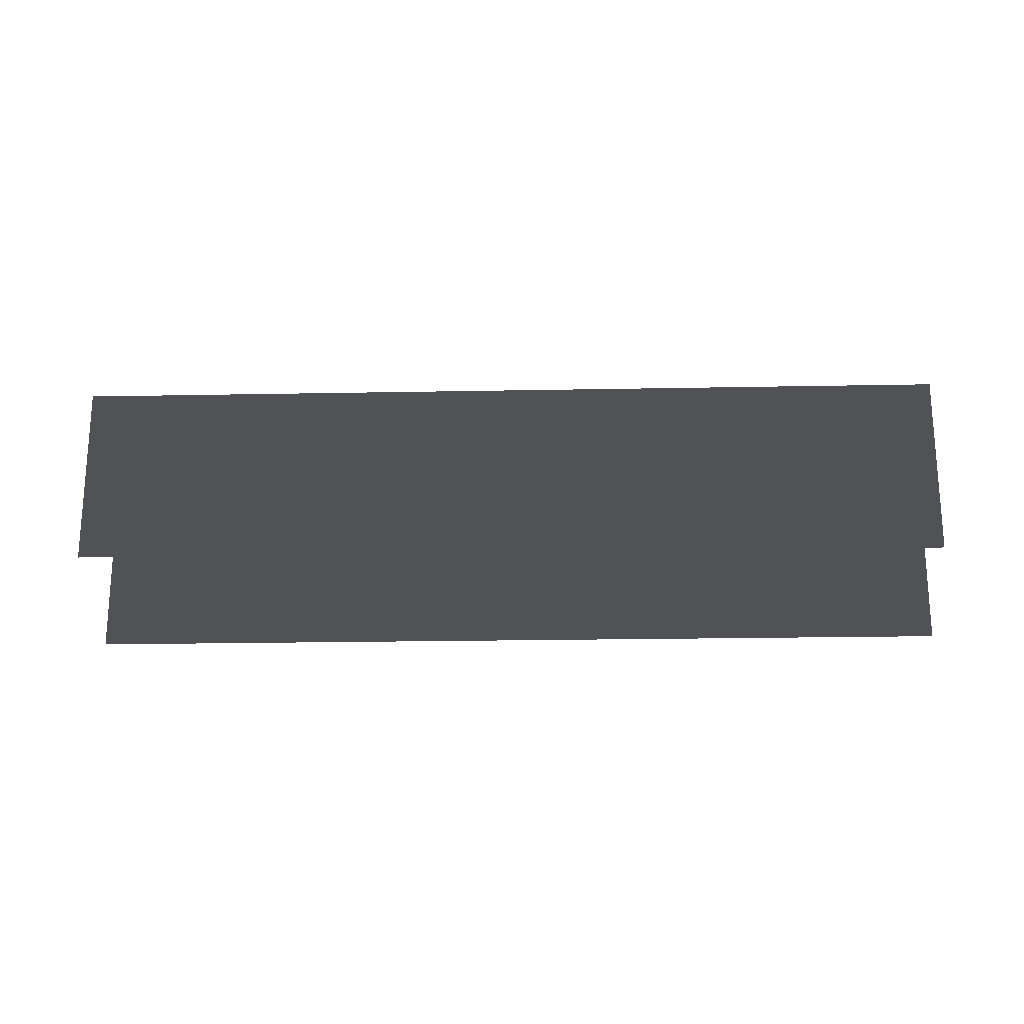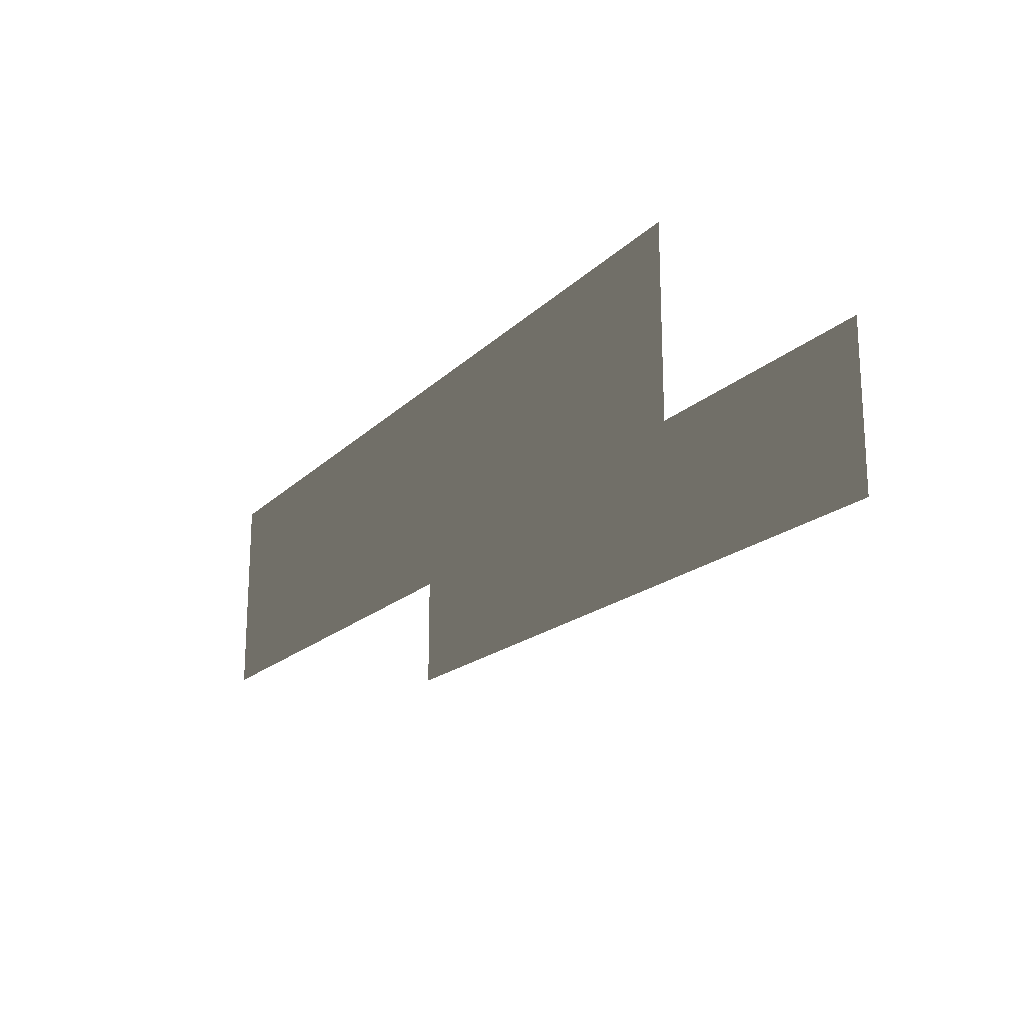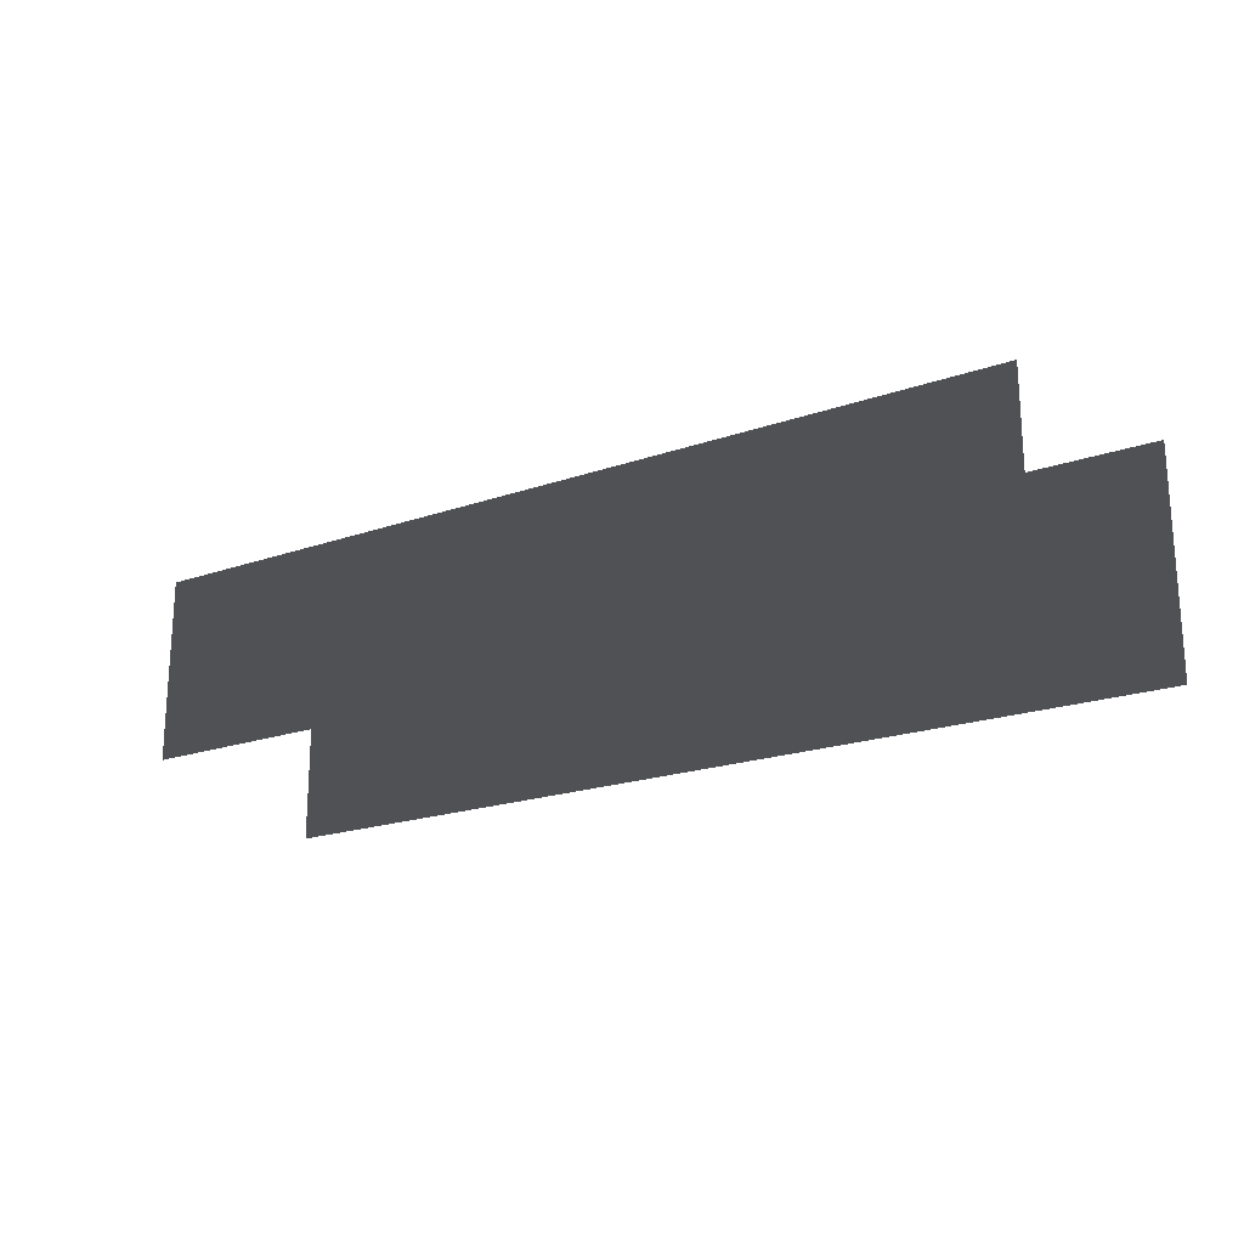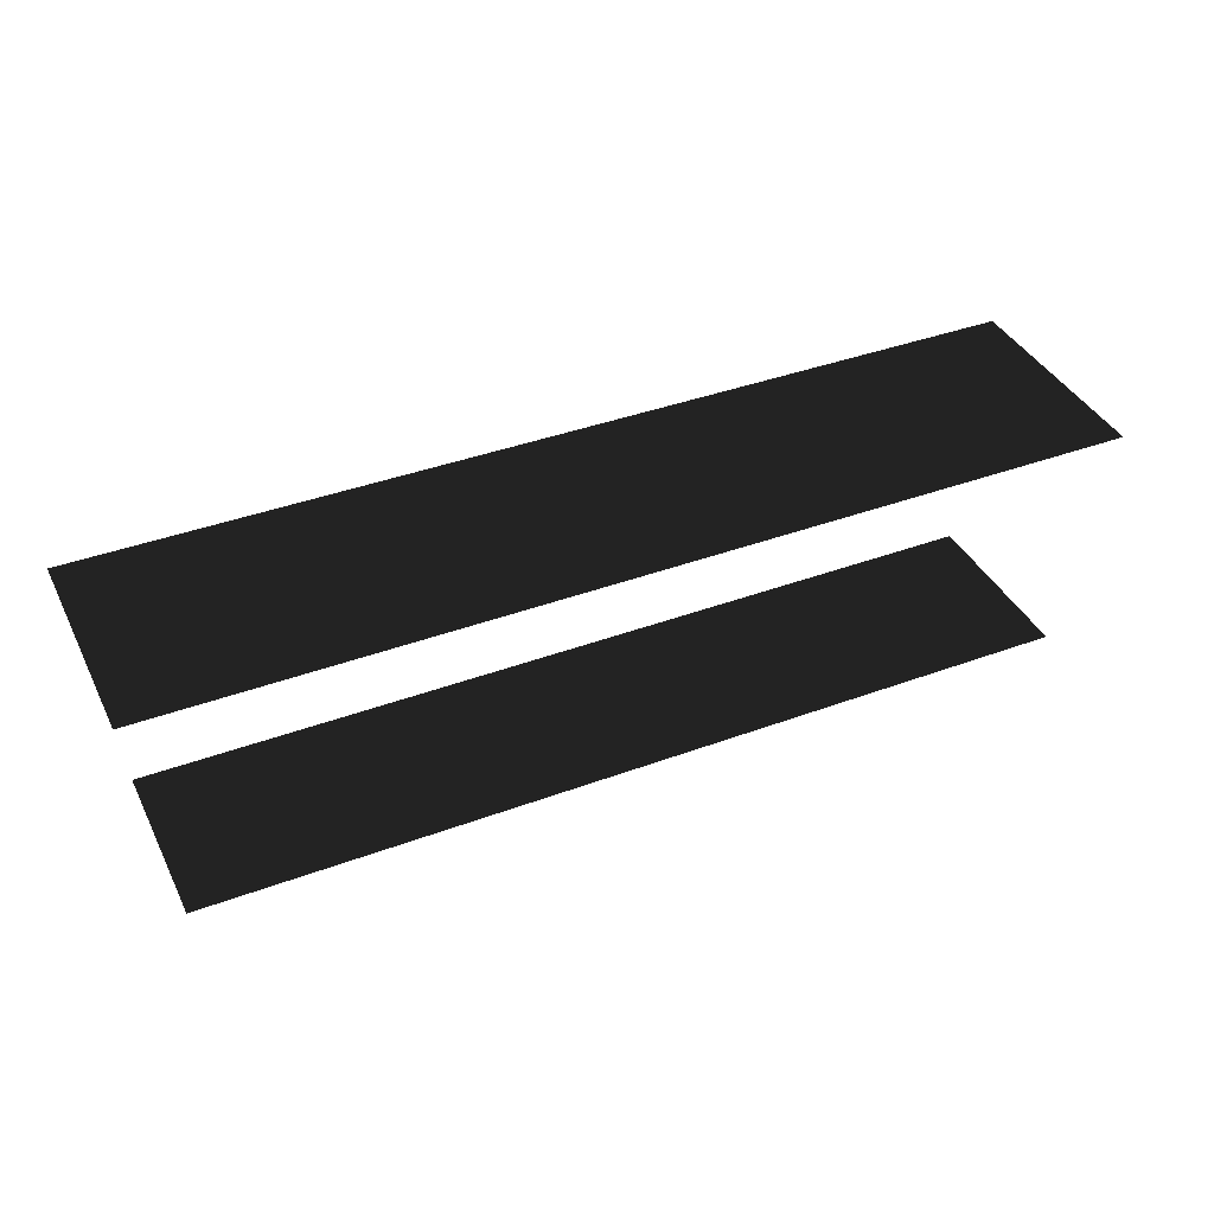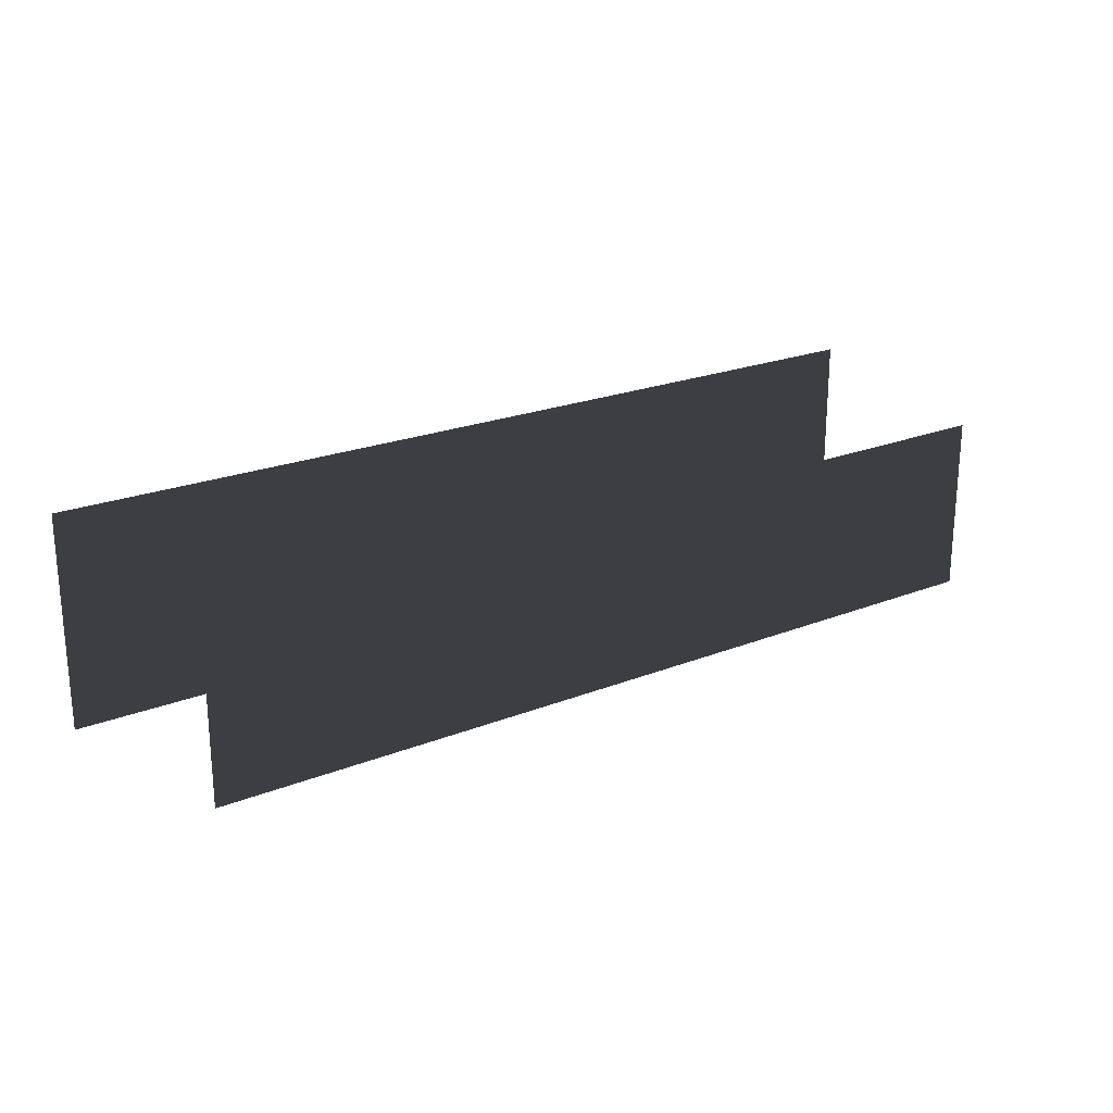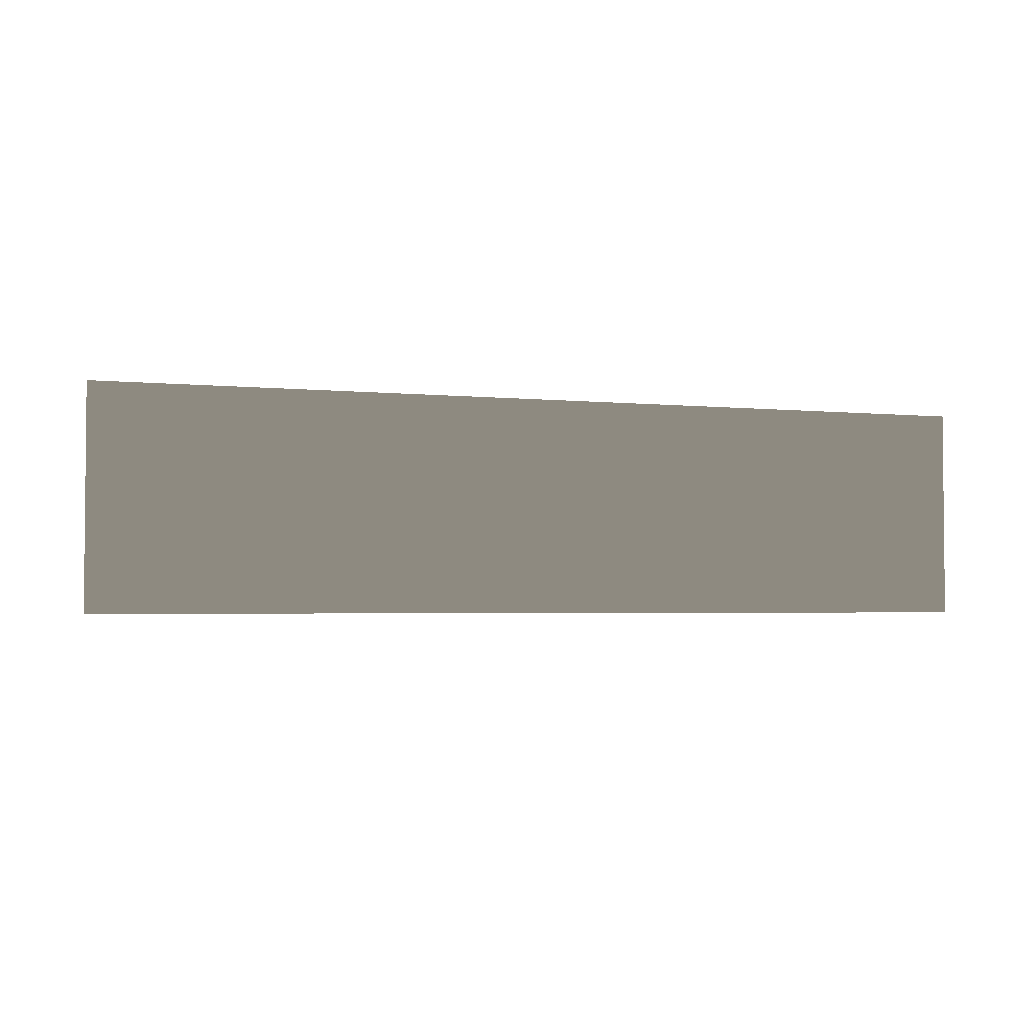
<metadata>
{"format":"obj","ext":"obj","renderer":"f3d","projection":"perspective","resolution":1024,"background":"white","views":[{"elev":-20.7,"azim":-178.0,"up":"+Y"},{"elev":-18.0,"azim":60.4,"up":"+Y"},{"elev":-20.0,"azim":-147.2,"up":"+Y"},{"elev":39.6,"azim":-24.7,"up":"+Z"},{"elev":22.3,"azim":145.5,"up":"+Y"},{"elev":-3.0,"azim":-20.0,"up":"+Y"}]}
</metadata>
<code>
v 60.2 -12.35 -23.15
v -60.2 12.35 -23.15
v 60.2 12.35 -23.15
v -60.2 -12.35 -23.15
v 64.58 -15.08 10.41
v -64.58 15.08 10.41
v 64.58 15.08 10.41
v -64.58 -15.08 10.41
g roof1.008_36800_231
f 1 3 2
f 4 1 2
f 5 7 6
f 8 5 6

</code>
